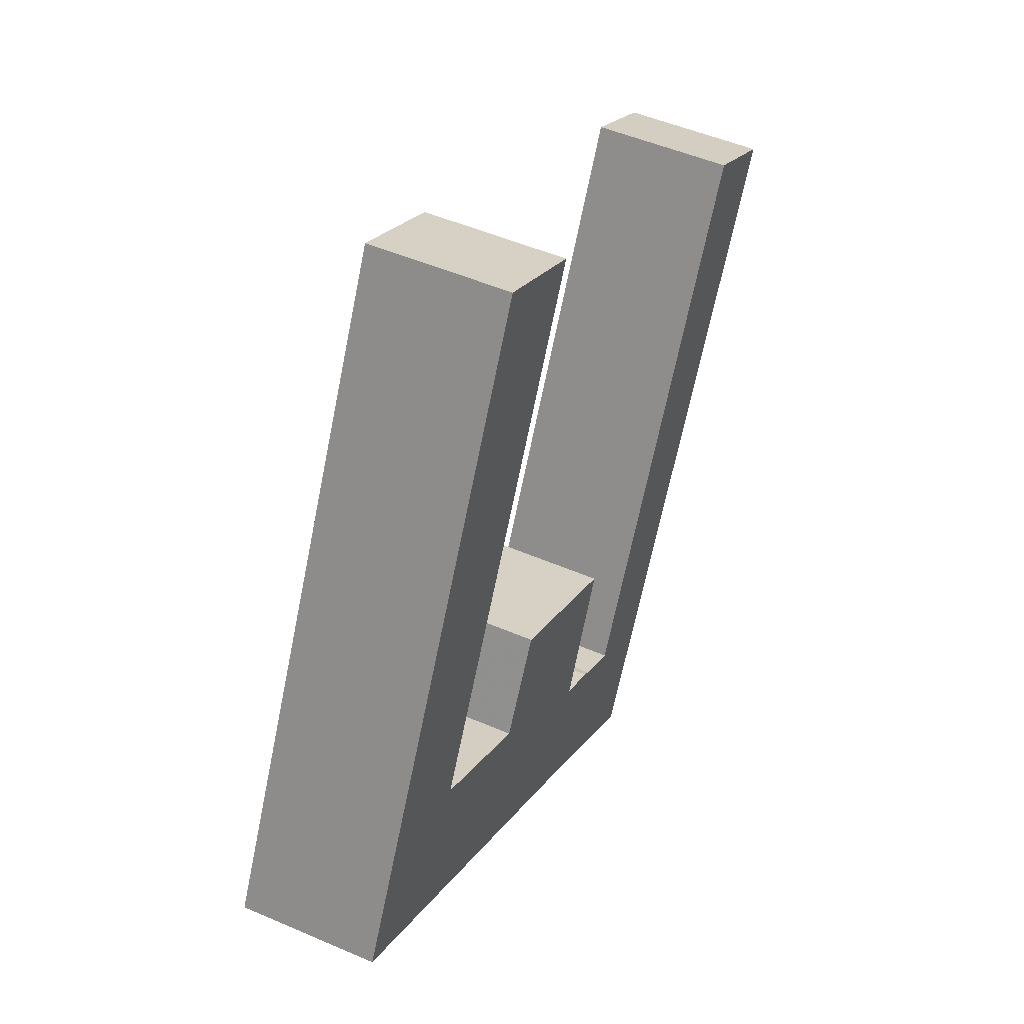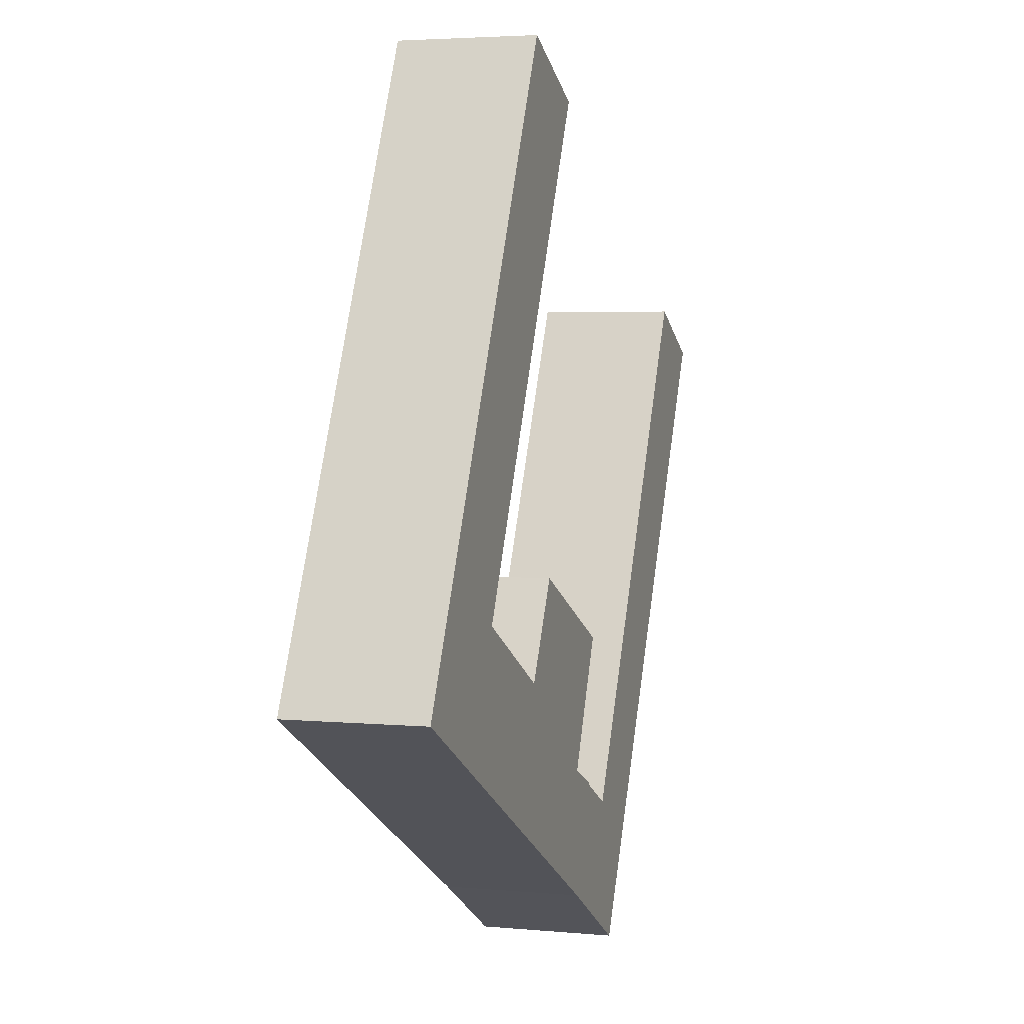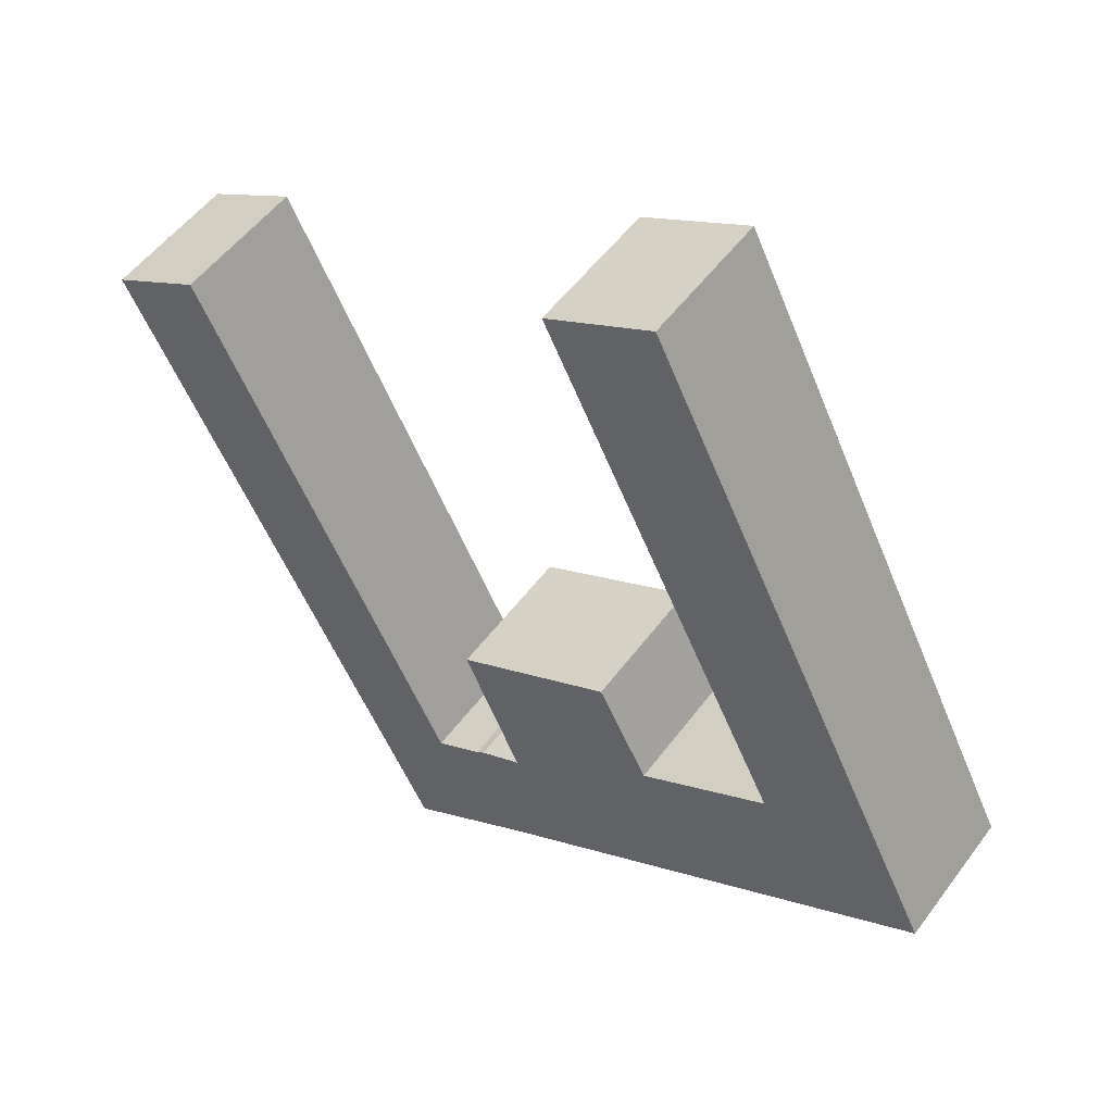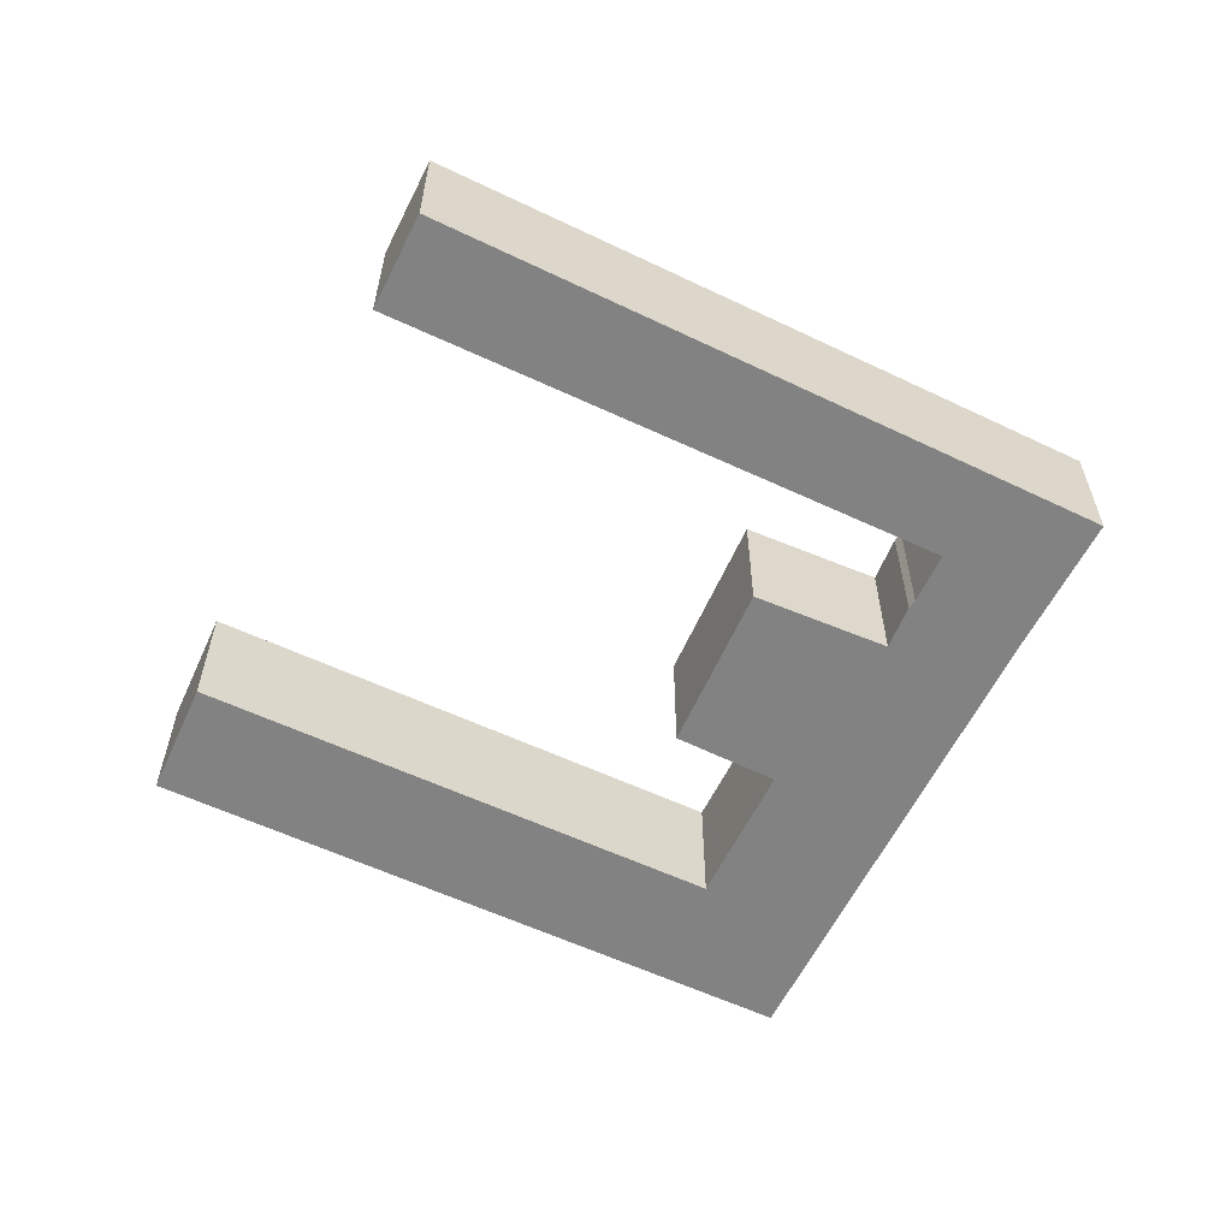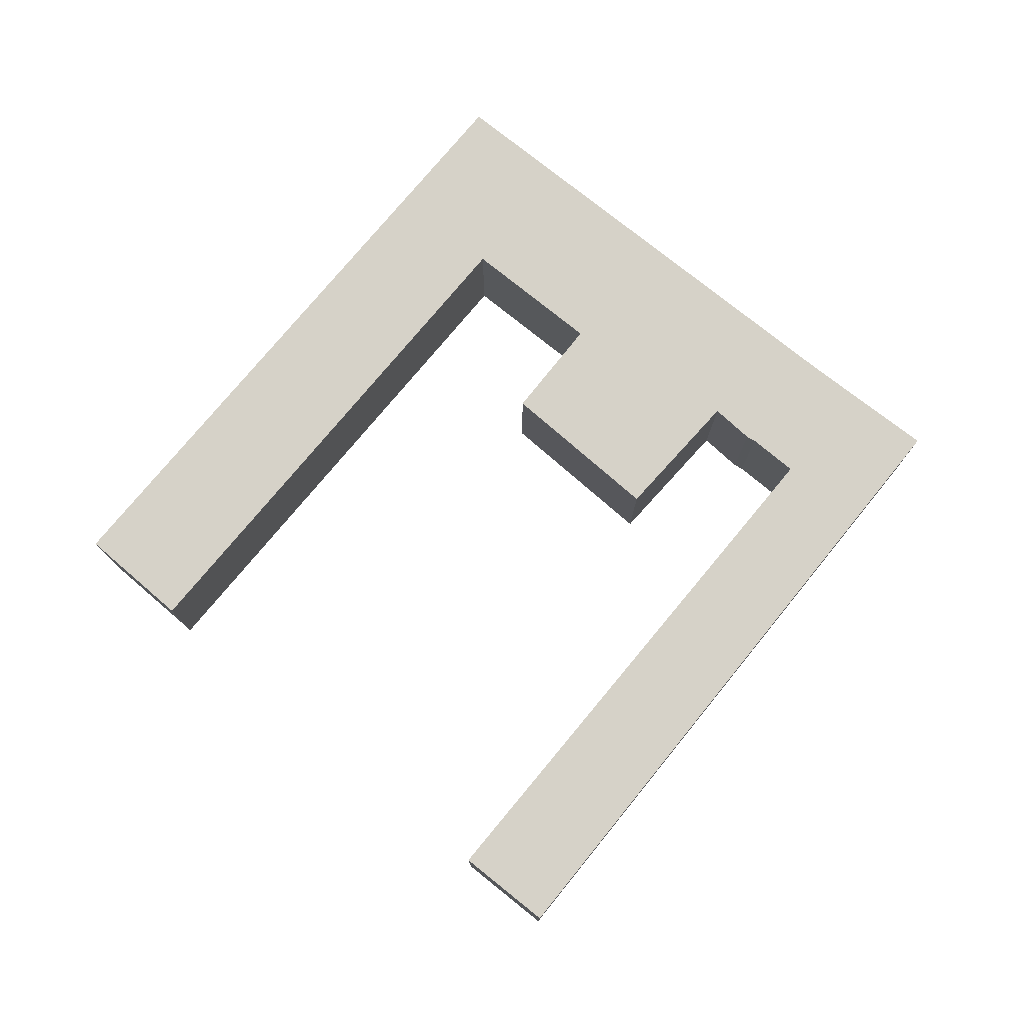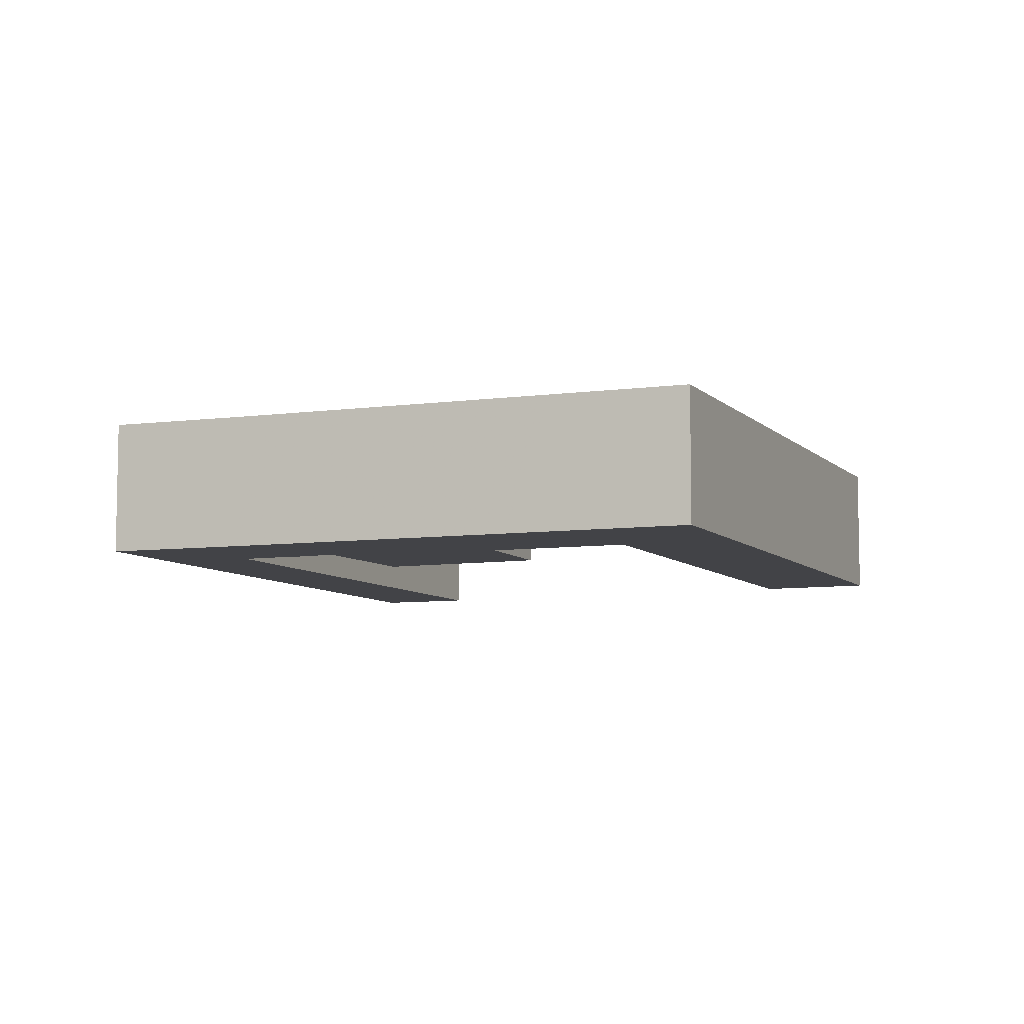
<metadata>
{"format":"obj","ext":"obj","renderer":"f3d","projection":"perspective","resolution":1024,"background":"white","views":[{"elev":48.9,"azim":-64.2,"up":"+Z"},{"elev":3.7,"azim":-72.5,"up":"+Z"},{"elev":52.1,"azim":-144.7,"up":"+Z"},{"elev":-60.7,"azim":91.4,"up":"+Y"},{"elev":77.7,"azim":66.5,"up":"+Y"},{"elev":-7.4,"azim":-130.4,"up":"+Y"}]}
</metadata>
<code>
v -5.908 -0.04662 6.719
v -5.83 -0.04662 6.75
v -5.768 -0.04662 6.718
v -5.764 -0.04662 7.007
v -5.714 -0.04662 6.983
v -5.744 -0.04662 6.763
v -5.698 -0.04662 6.667
v -5.698 -0.04662 6.606
v -5.693 -0.04662 6.677
v -5.678 -0.04662 6.658
v -5.674 -0.04662 6.655
v -5.67 -0.04662 6.728
v -5.652 -0.04662 6.644
v -5.638 -0.04662 6.573
v -5.528 -0.04662 6.889
v -5.486 -0.04662 6.866
v -5.768 -0.1123 6.718
v -5.83 -0.1123 6.75
v -5.908 -0.1123 6.719
v -5.764 -0.1123 7.007
v -5.714 -0.1123 6.983
v -5.698 -0.1123 6.667
v -5.744 -0.1123 6.763
v -5.698 -0.1123 6.606
v -5.693 -0.1123 6.677
v -5.678 -0.1123 6.658
v -5.674 -0.1123 6.655
v -5.67 -0.1123 6.728
v -5.652 -0.1123 6.644
v -5.638 -0.1123 6.573
v -5.528 -0.1123 6.889
v -5.486 -0.1123 6.866
v -5.698 -0.1123 6.606
v -5.908 -0.1123 6.719
v -5.908 -0.04662 6.719
v -5.698 -0.04662 6.606
v -5.638 -0.1123 6.573
v -5.698 -0.1123 6.606
v -5.698 -0.04662 6.606
v -5.638 -0.04662 6.573
v -5.486 -0.1123 6.866
v -5.638 -0.1123 6.573
v -5.638 -0.04662 6.573
v -5.486 -0.04662 6.866
v -5.528 -0.1123 6.889
v -5.486 -0.1123 6.866
v -5.486 -0.04662 6.866
v -5.528 -0.04662 6.889
v -5.652 -0.1123 6.644
v -5.528 -0.1123 6.889
v -5.528 -0.04662 6.889
v -5.652 -0.04662 6.644
v -5.698 -0.1123 6.667
v -5.678 -0.1123 6.658
v -5.678 -0.04662 6.658
v -5.698 -0.04662 6.667
v -5.693 -0.1123 6.677
v -5.698 -0.1123 6.667
v -5.698 -0.04662 6.667
v -5.693 -0.04662 6.677
v -5.693 -0.1123 6.677
v -5.693 -0.1123 6.677
v -5.693 -0.04662 6.677
v -5.693 -0.04662 6.677
v -5.67 -0.1123 6.728
v -5.693 -0.1123 6.677
v -5.693 -0.04662 6.677
v -5.67 -0.04662 6.728
v -5.744 -0.1123 6.763
v -5.67 -0.1123 6.728
v -5.67 -0.04662 6.728
v -5.744 -0.04662 6.763
v -5.768 -0.1123 6.718
v -5.744 -0.1123 6.763
v -5.744 -0.04662 6.763
v -5.768 -0.04662 6.718
v -5.83 -0.1123 6.75
v -5.768 -0.1123 6.718
v -5.768 -0.04662 6.718
v -5.83 -0.04662 6.75
v -5.714 -0.1123 6.983
v -5.83 -0.1123 6.75
v -5.83 -0.04662 6.75
v -5.714 -0.04662 6.983
v -5.764 -0.1123 7.007
v -5.714 -0.1123 6.983
v -5.714 -0.04662 6.983
v -5.764 -0.04662 7.007
v -5.77 -0.1123 6.996
v -5.764 -0.1123 7.007
v -5.764 -0.04662 7.007
v -5.77 -0.04662 6.996
v -5.908 -0.1123 6.719
v -5.77 -0.1123 6.996
v -5.77 -0.04662 6.996
v -5.908 -0.04662 6.719
f 1 2 3
f 2 1 4
f 5 2 4
f 3 6 7
f 1 3 7
f 8 1 7
f 9 7 6
f 8 7 10
f 8 10 11
f 12 9 6
f 8 11 13
f 14 8 13
f 14 13 15
f 16 14 15
f 17 18 19
f 20 19 18
f 21 20 18
f 22 23 17
f 22 17 19
f 22 19 24
f 23 22 25
f 26 22 24
f 27 26 24
f 28 23 25
f 29 27 24
f 29 24 30
f 31 29 30
f 32 31 30
f 33 34 35
f 33 35 36
f 37 38 39
f 37 39 40
f 41 42 43
f 41 43 44
f 45 46 47
f 45 47 48
f 49 50 51
f 49 51 52
f 27 29 13
f 27 13 11
f 26 27 11
f 26 11 10
f 53 54 55
f 53 55 56
f 57 58 59
f 57 59 60
f 61 62 63
f 61 63 64
f 65 66 67
f 65 67 68
f 69 70 71
f 69 71 72
f 73 74 75
f 73 75 76
f 77 78 79
f 77 79 80
f 81 82 83
f 81 83 84
f 85 86 87
f 85 87 88
f 89 90 91
f 89 91 92
f 93 94 95
f 93 95 96

</code>
